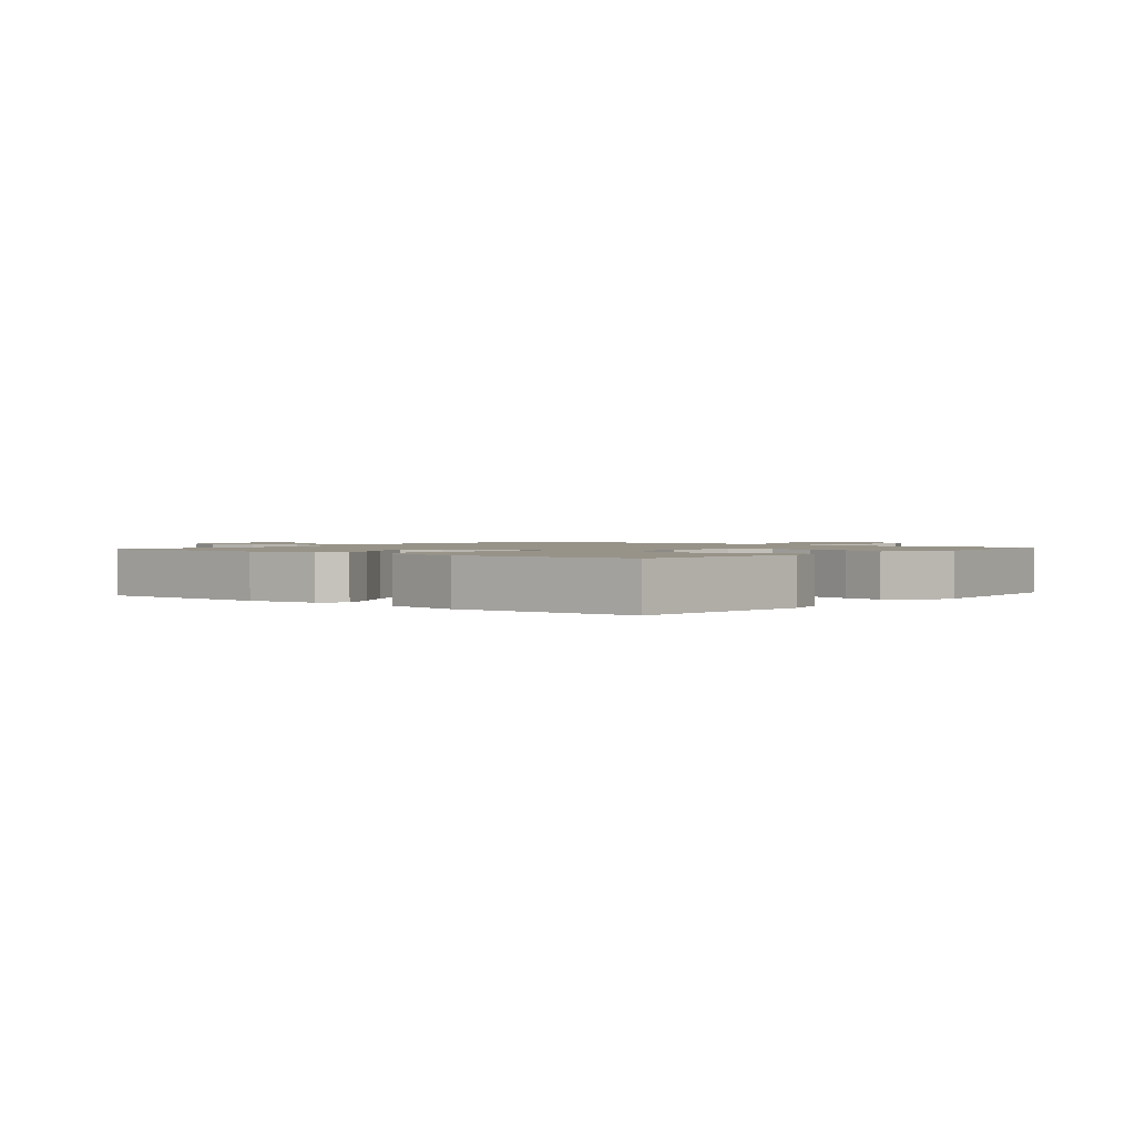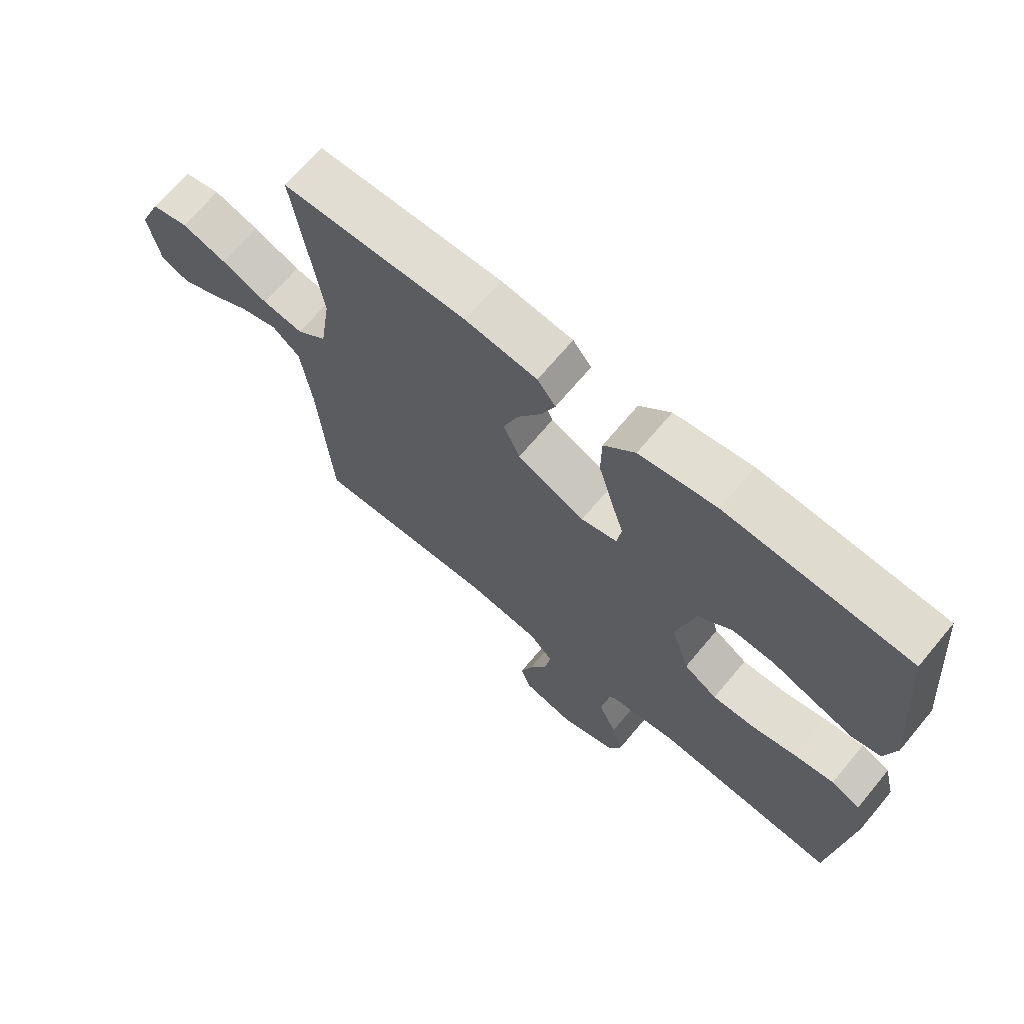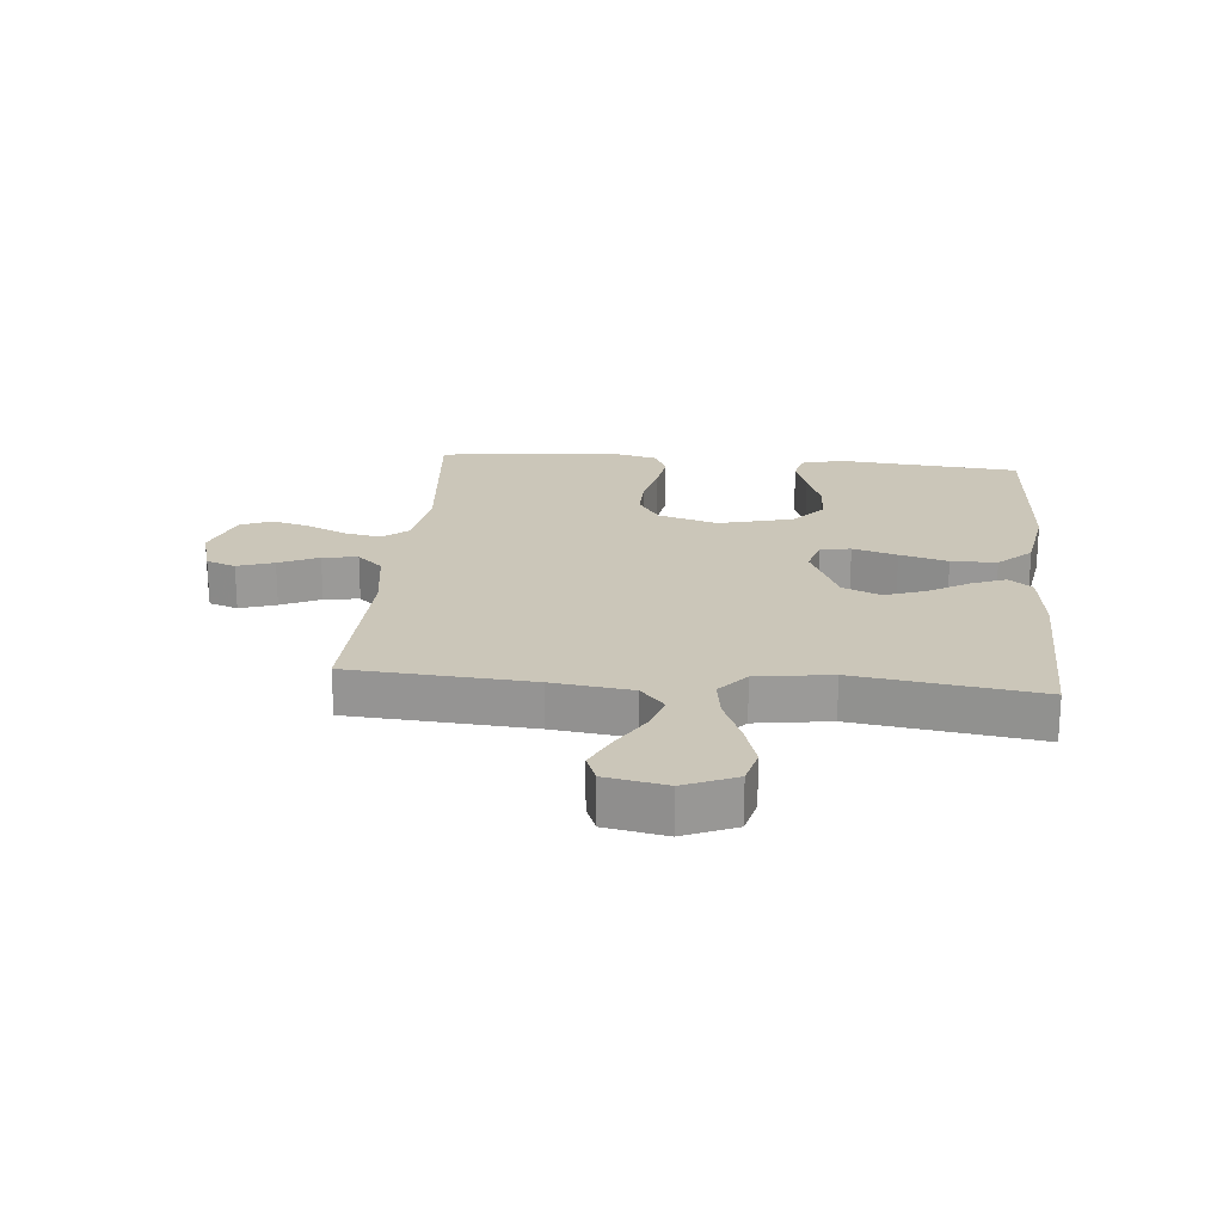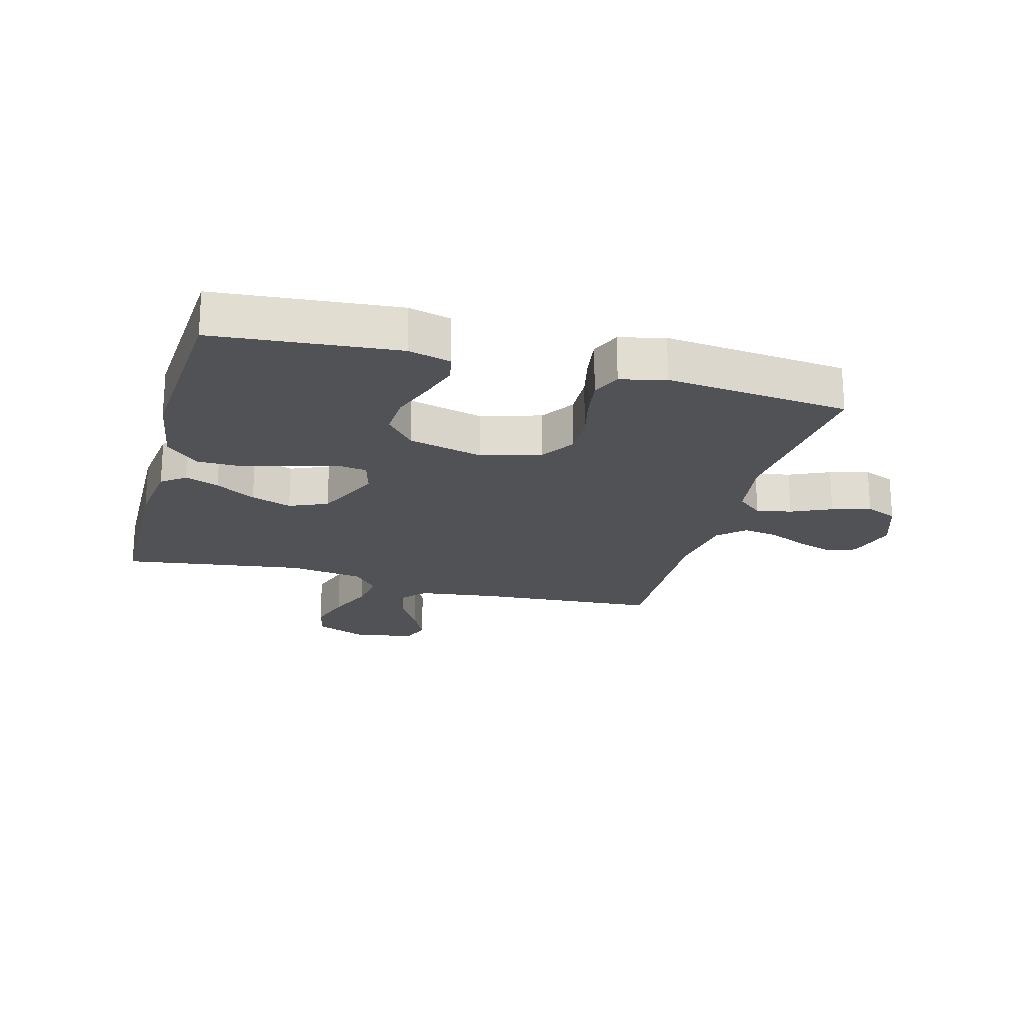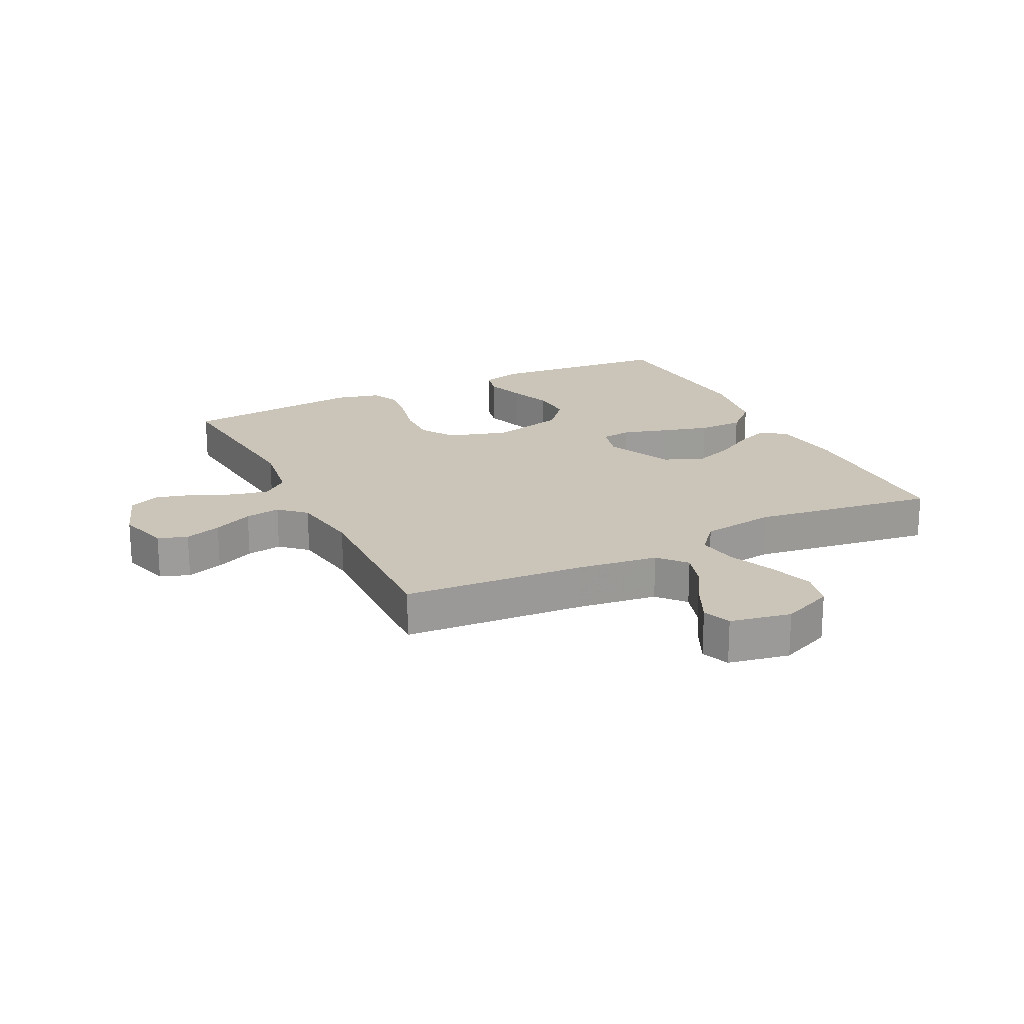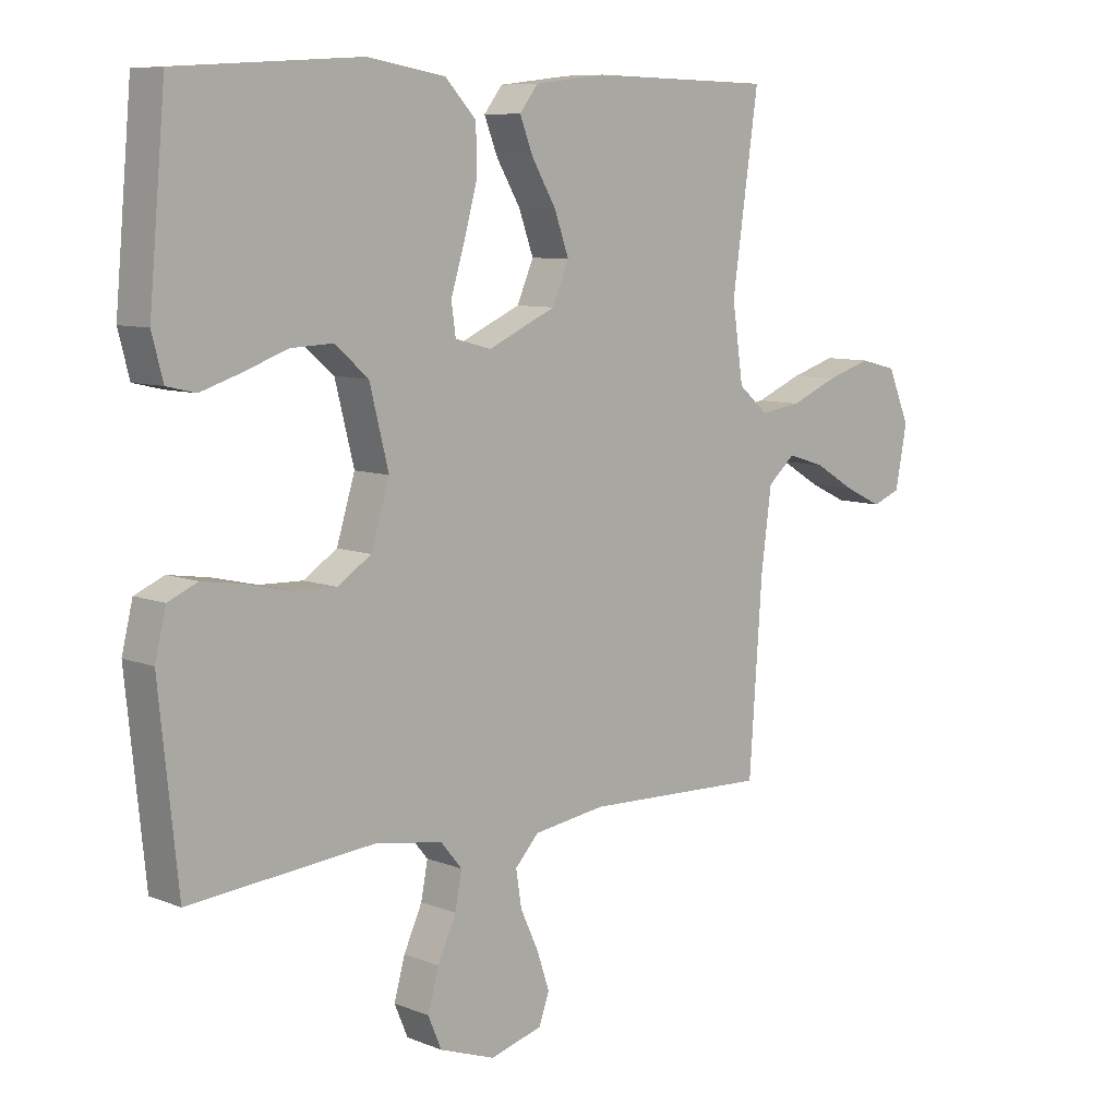
<metadata>
{"format":"obj","ext":"obj","renderer":"f3d","projection":"perspective","resolution":1024,"background":"white","views":[{"elev":1.5,"azim":39.8,"up":"+Y"},{"elev":68.7,"azim":39.9,"up":"+Z"},{"elev":21.0,"azim":-84.7,"up":"+Y"},{"elev":-21.0,"azim":74.8,"up":"+Y"},{"elev":20.3,"azim":-116.4,"up":"+Y"},{"elev":8.3,"azim":137.2,"up":"+Z"}]}
</metadata>
<code>
v -0.5 0.07 -0.5
v -0.521 0.07 -0.2
v -0.538 0.07 -0.069
v -0.583 0.07 -0.03
v -0.644 0.07 -0.049
v -0.711 0.07 -0.089
v -0.772 0.07 -0.118
v -0.818 0.07 -0.1
v -0.837 0.07 0
v -0.801 0.07 0.085
v -0.741 0.07 0.1
v -0.667 0.07 0.077
v -0.591 0.07 0.045
v -0.524 0.07 0.035
v -0.475 0.07 0.077
v -0.457 0.07 0.2
v -0.5 0.07 0.5
v -0.2 0.07 0.506
v -0.083 0.07 0.492
v -0.053 0.07 0.453
v -0.075 0.07 0.397
v -0.114 0.07 0.331
v -0.138 0.07 0.264
v -0.111 0.07 0.201
v 0 0.07 0.151
v 0.059 0.07 0.167
v 0.066 0.07 0.217
v 0.044 0.07 0.29
v 0.022 0.07 0.369
v 0.023 0.07 0.444
v 0.074 0.07 0.498
v 0.2 0.07 0.519
v 0.5 0.07 0.5
v 0.527 0.07 0.2
v 0.509 0.07 0.131
v 0.462 0.07 0.12
v 0.397 0.07 0.141
v 0.325 0.07 0.167
v 0.257 0.07 0.17
v 0.202 0.07 0.123
v 0.171 0.07 0
v 0.201 0.07 -0.098
v 0.256 0.07 -0.134
v 0.326 0.07 -0.132
v 0.399 0.07 -0.115
v 0.465 0.07 -0.105
v 0.513 0.07 -0.126
v 0.531 0.07 -0.2
v 0.5 0.07 -0.5
v 0.2 0.07 -0.473
v 0.089 0.07 -0.49
v 0.054 0.07 -0.532
v 0.065 0.07 -0.59
v 0.095 0.07 -0.656
v 0.113 0.07 -0.72
v 0.091 0.07 -0.772
v 0 0.07 -0.804
v -0.085 0.07 -0.78
v -0.102 0.07 -0.732
v -0.082 0.07 -0.672
v -0.052 0.07 -0.607
v -0.043 0.07 -0.549
v -0.082 0.07 -0.507
v -0.2 0.07 -0.49
v -0.5 0 -0.5
v -0.521 0 -0.2
v -0.538 0 -0.069
v -0.583 0 -0.03
v -0.644 0 -0.049
v -0.711 0 -0.089
v -0.772 0 -0.118
v -0.818 0 -0.1
v -0.837 0 0
v -0.801 0 0.085
v -0.741 0 0.1
v -0.667 0 0.077
v -0.591 0 0.045
v -0.524 0 0.035
v -0.475 0 0.077
v -0.457 0 0.2
v -0.5 0 0.5
v -0.2 0 0.506
v -0.083 0 0.492
v -0.053 0 0.453
v -0.075 0 0.397
v -0.114 0 0.331
v -0.138 0 0.264
v -0.111 0 0.201
v 0 0 0.151
v 0.059 0 0.167
v 0.066 0 0.217
v 0.044 0 0.29
v 0.022 0 0.369
v 0.023 0 0.444
v 0.074 0 0.498
v 0.2 0 0.519
v 0.5 0 0.5
v 0.527 0 0.2
v 0.509 0 0.131
v 0.462 0 0.12
v 0.397 0 0.141
v 0.325 0 0.167
v 0.257 0 0.17
v 0.202 0 0.123
v 0.171 0 0
v 0.201 0 -0.098
v 0.256 0 -0.134
v 0.326 0 -0.132
v 0.399 0 -0.115
v 0.465 0 -0.105
v 0.513 0 -0.126
v 0.531 0 -0.2
v 0.5 0 -0.5
v 0.2 0 -0.473
v 0.089 0 -0.49
v 0.054 0 -0.532
v 0.065 0 -0.59
v 0.095 0 -0.656
v 0.113 0 -0.72
v 0.091 0 -0.772
v 0 0 -0.804
v -0.085 0 -0.78
v -0.102 0 -0.732
v -0.082 0 -0.672
v -0.052 0 -0.607
v -0.043 0 -0.549
v -0.082 0 -0.507
v -0.2 0 -0.49
f 59 60 61
f 58 59 61
f 57 58 61
f 56 57 61
f 55 56 61
f 54 55 61
f 53 54 61
f 52 53 61 62
f 51 52 62 63
f 48 49 50
f 47 48 50
f 46 47 50
f 45 46 50
f 44 45 50
f 51 63 64
f 50 51 64
f 44 50 64
f 43 44 64
f 36 37 38
f 35 36 38
f 34 35 38
f 33 34 38
f 32 33 38
f 31 32 38
f 30 31 38
f 29 30 38
f 28 29 38
f 27 28 38 39
f 26 27 39 40
f 20 21 22
f 19 20 22
f 18 19 22
f 17 18 22
f 16 17 22
f 15 16 22 23
f 14 15 23 24
f 11 12 13
f 10 11 13
f 9 10 13
f 8 9 13
f 7 8 13
f 6 7 13
f 5 6 13
f 4 5 13 14
f 14 24 25
f 4 14 25
f 3 4 25
f 64 1 2
f 43 64 2
f 42 43 2
f 26 40 41
f 26 41 42
f 25 26 42
f 3 25 42
f 2 3 42
f 125 124 123
f 125 123 122
f 125 122 121
f 125 121 120
f 125 120 119
f 125 119 118
f 125 118 117
f 126 125 117 116
f 127 126 116 115
f 114 113 112
f 114 112 111
f 114 111 110
f 114 110 109
f 114 109 108
f 128 127 115
f 128 115 114
f 128 114 108
f 128 108 107
f 102 101 100
f 102 100 99
f 102 99 98
f 102 98 97
f 102 97 96
f 102 96 95
f 102 95 94
f 102 94 93
f 102 93 92
f 103 102 92 91
f 104 103 91 90
f 86 85 84
f 86 84 83
f 86 83 82
f 86 82 81
f 86 81 80
f 87 86 80 79
f 88 87 79 78
f 77 76 75
f 77 75 74
f 77 74 73
f 77 73 72
f 77 72 71
f 77 71 70
f 77 70 69
f 78 77 69 68
f 89 88 78
f 89 78 68
f 89 68 67
f 66 65 128
f 66 128 107
f 66 107 106
f 105 104 90
f 106 105 90
f 106 90 89
f 106 89 67
f 106 67 66
f 1 65 66 2
f 2 66 67 3
f 3 67 68 4
f 4 68 69 5
f 5 69 70 6
f 6 70 71 7
f 7 71 72 8
f 8 72 73 9
f 9 73 74 10
f 10 74 75 11
f 11 75 76 12
f 12 76 77 13
f 13 77 78 14
f 14 78 79 15
f 15 79 80 16
f 16 80 81 17
f 17 81 82 18
f 18 82 83 19
f 19 83 84 20
f 20 84 85 21
f 21 85 86 22
f 22 86 87 23
f 23 87 88 24
f 24 88 89 25
f 25 89 90 26
f 26 90 91 27
f 27 91 92 28
f 28 92 93 29
f 29 93 94 30
f 30 94 95 31
f 31 95 96 32
f 32 96 97 33
f 33 97 98 34
f 34 98 99 35
f 35 99 100 36
f 36 100 101 37
f 37 101 102 38
f 38 102 103 39
f 39 103 104 40
f 40 104 105 41
f 41 105 106 42
f 42 106 107 43
f 43 107 108 44
f 44 108 109 45
f 45 109 110 46
f 46 110 111 47
f 47 111 112 48
f 48 112 113 49
f 49 113 114 50
f 50 114 115 51
f 51 115 116 52
f 52 116 117 53
f 53 117 118 54
f 54 118 119 55
f 55 119 120 56
f 56 120 121 57
f 57 121 122 58
f 58 122 123 59
f 59 123 124 60
f 60 124 125 61
f 61 125 126 62
f 62 126 127 63
f 63 127 128 64
f 64 128 65 1

</code>
